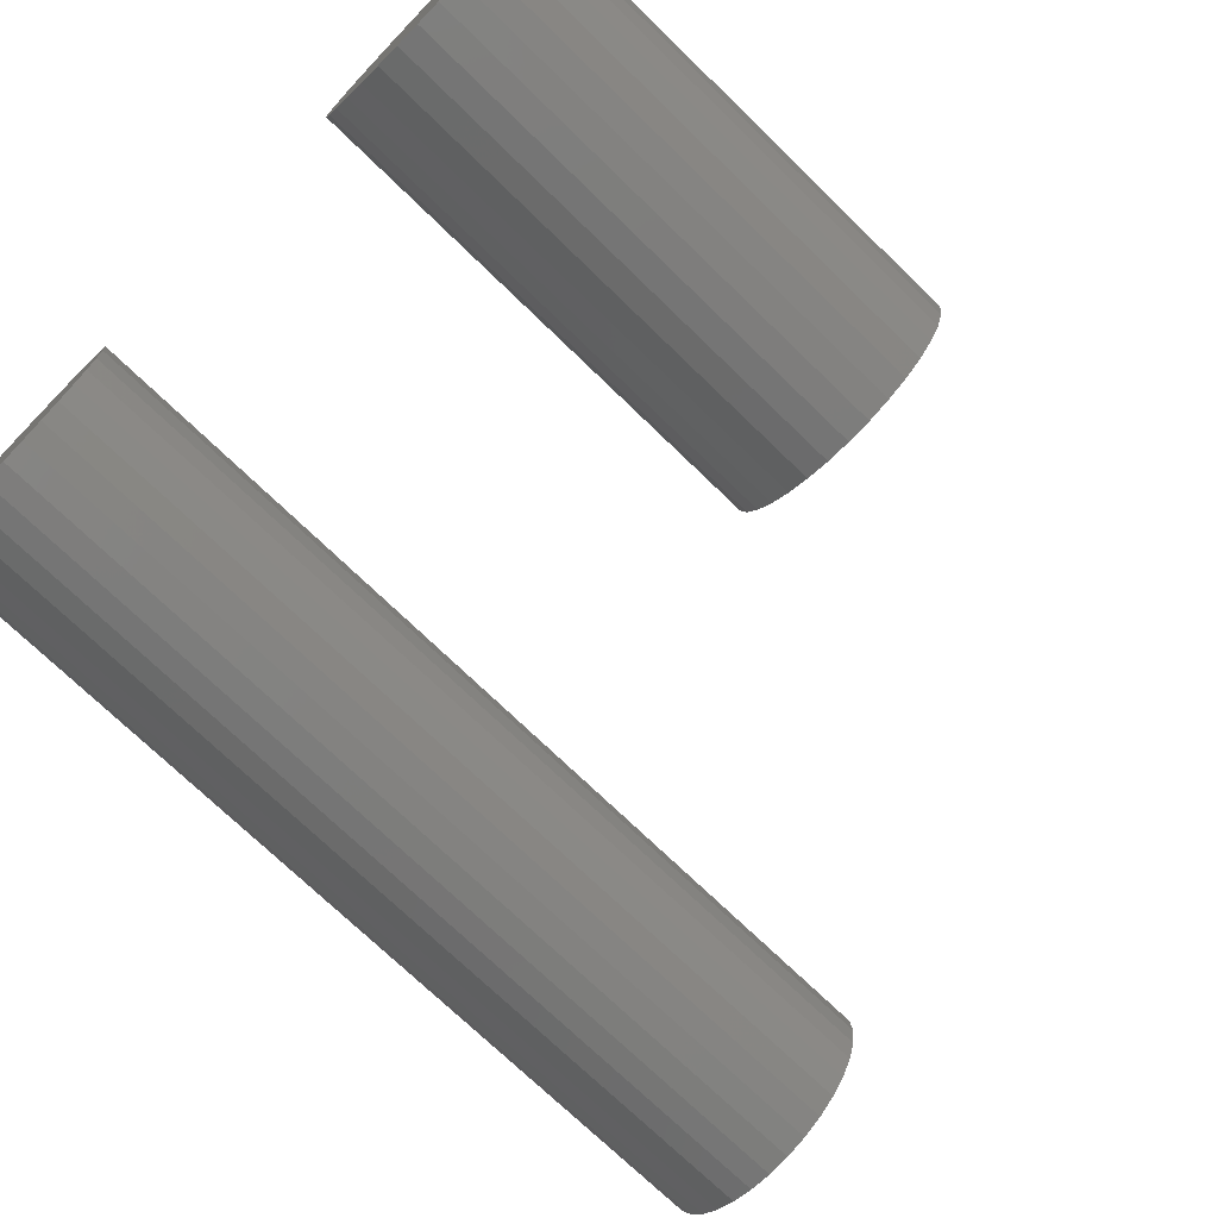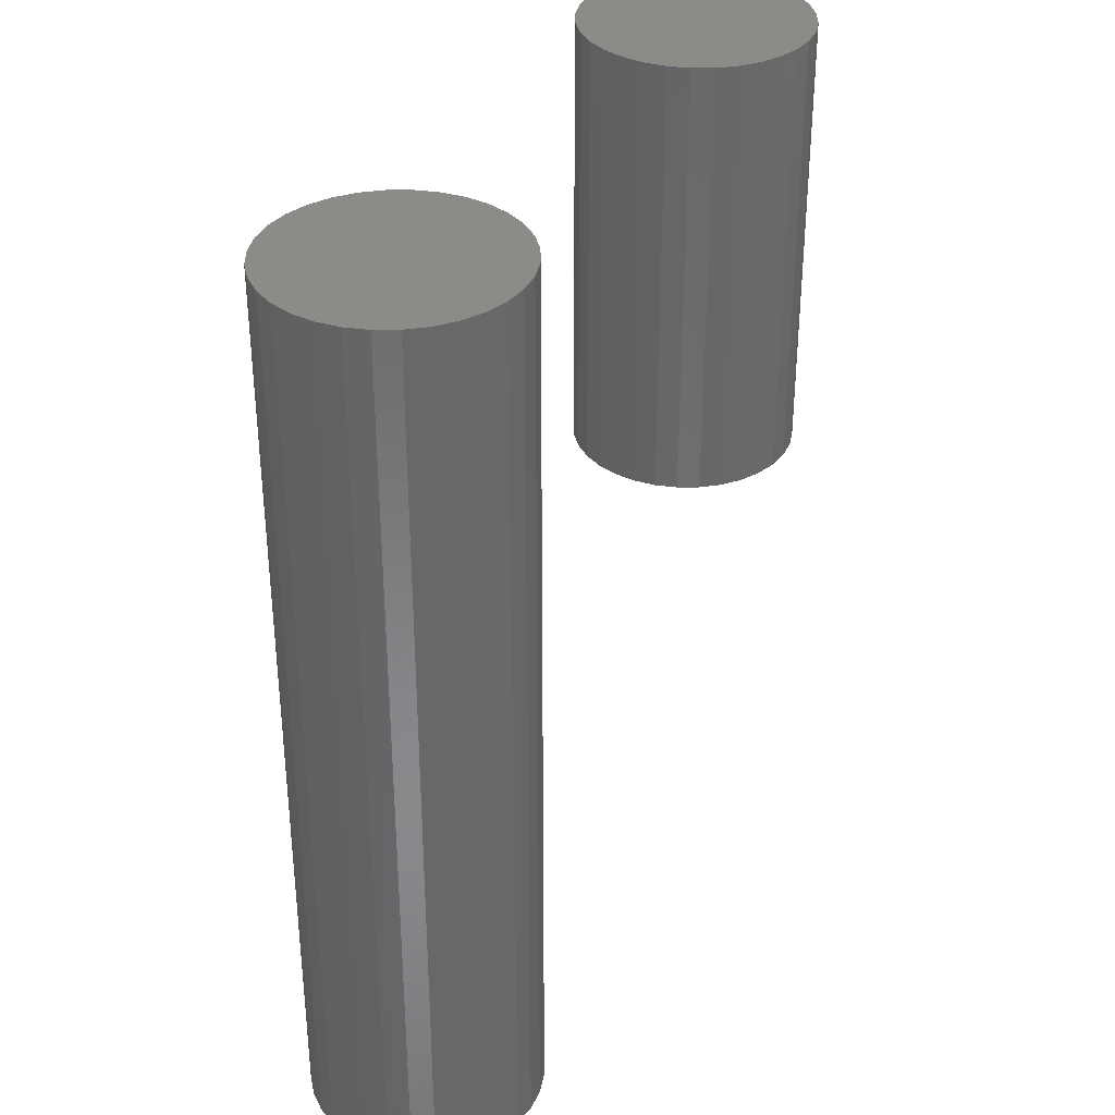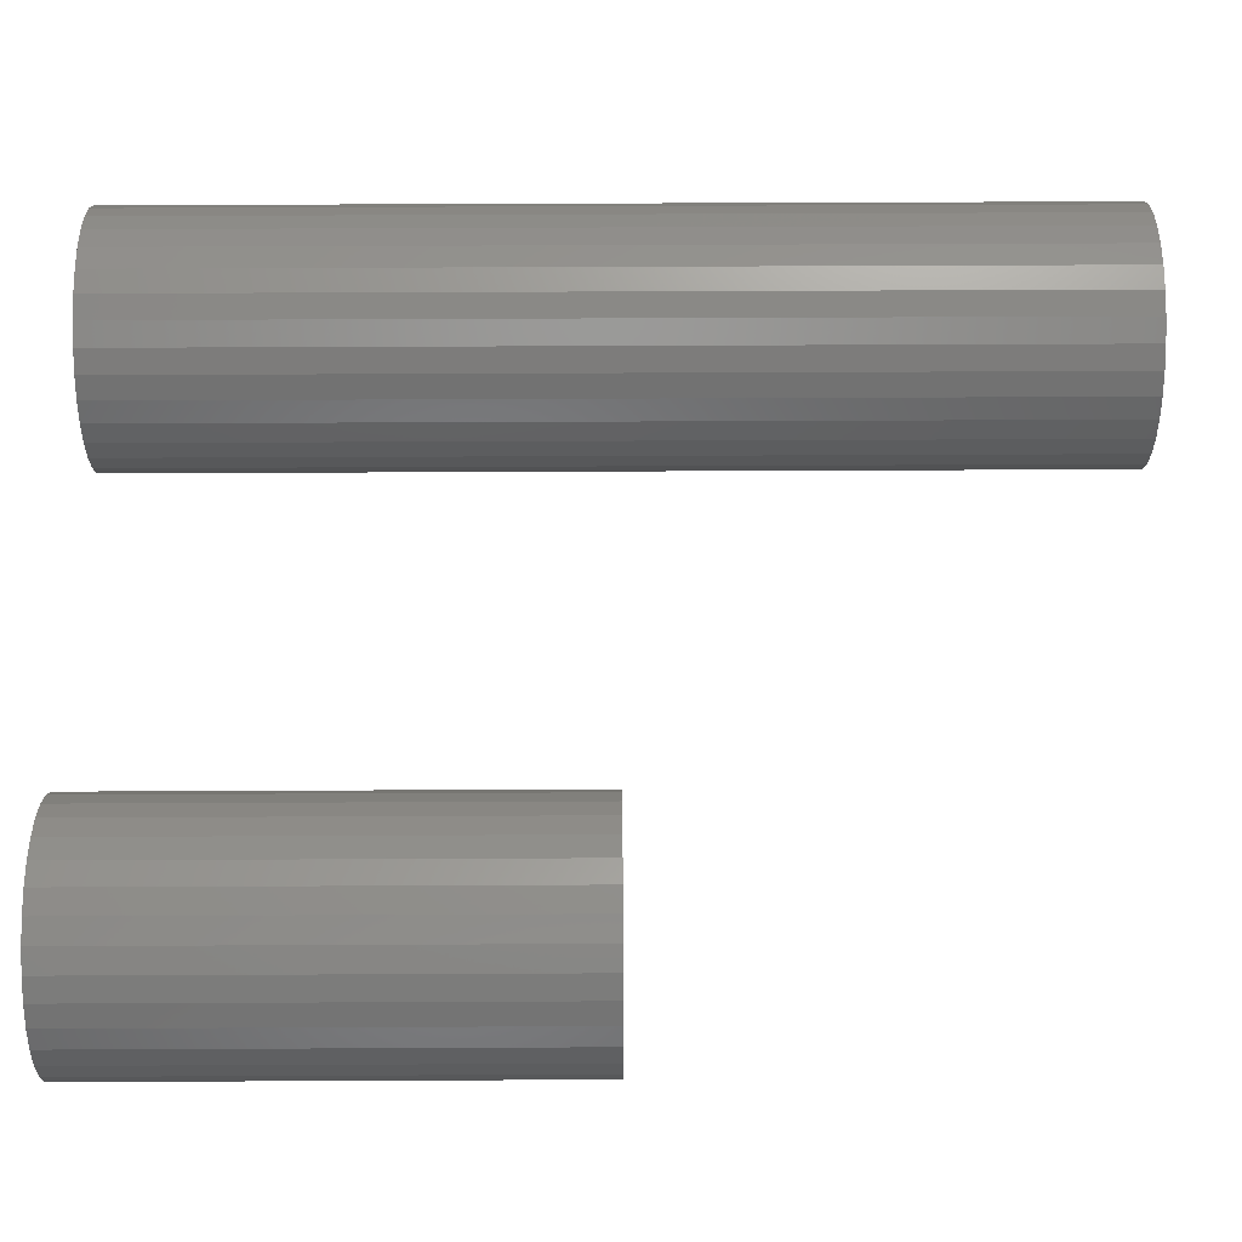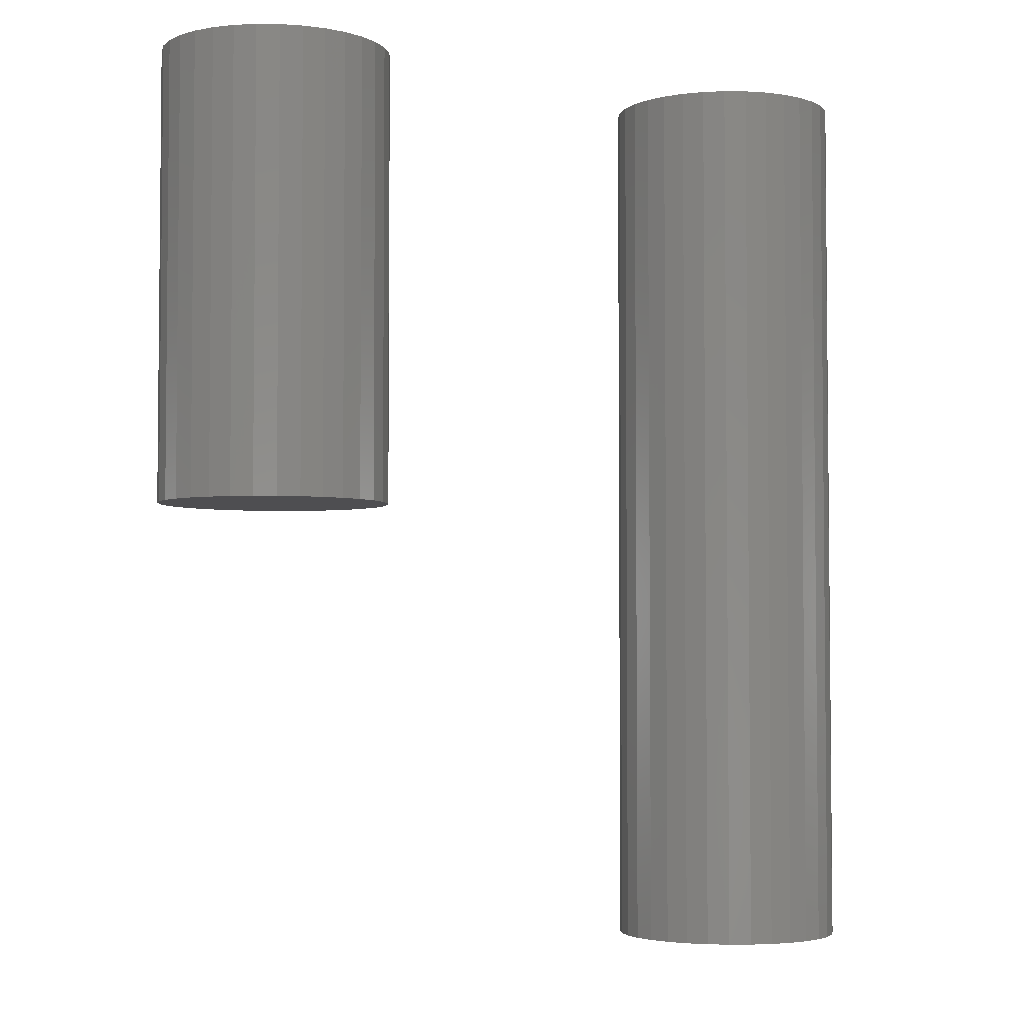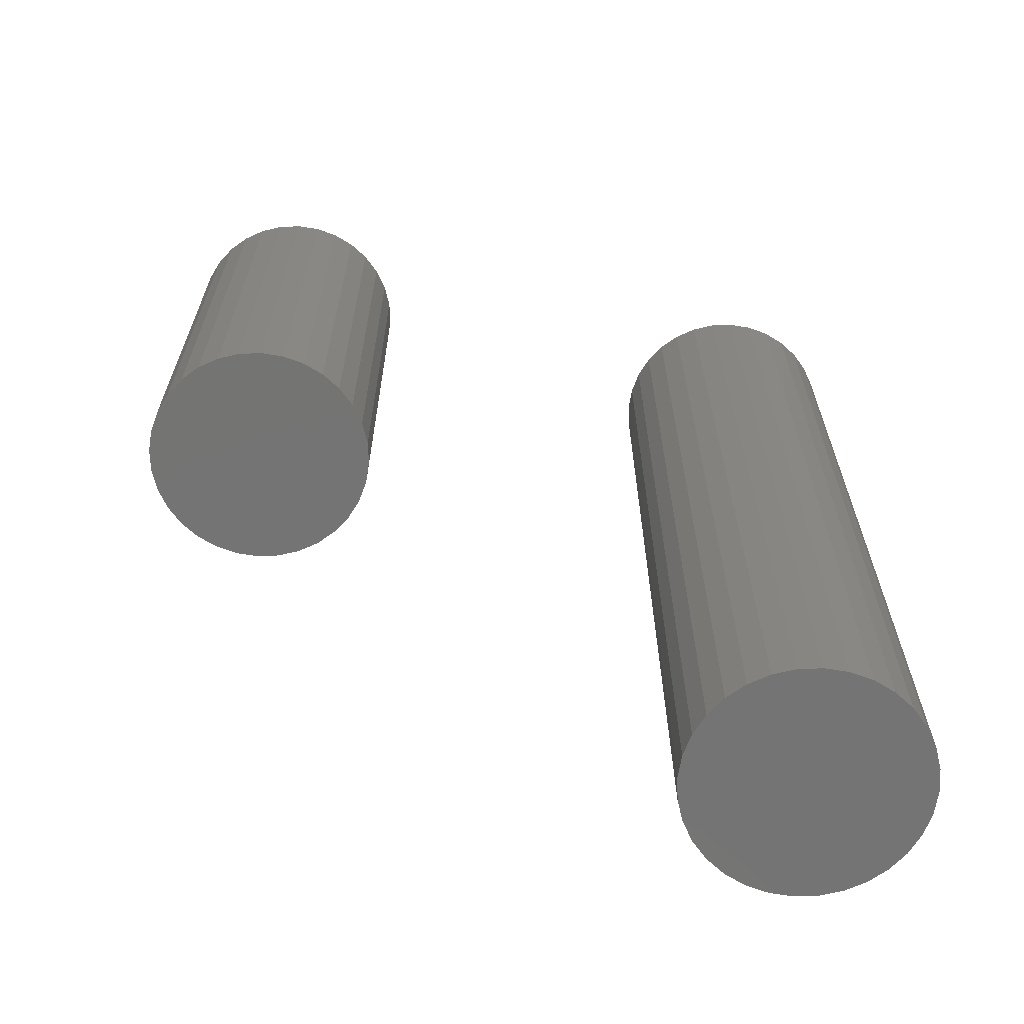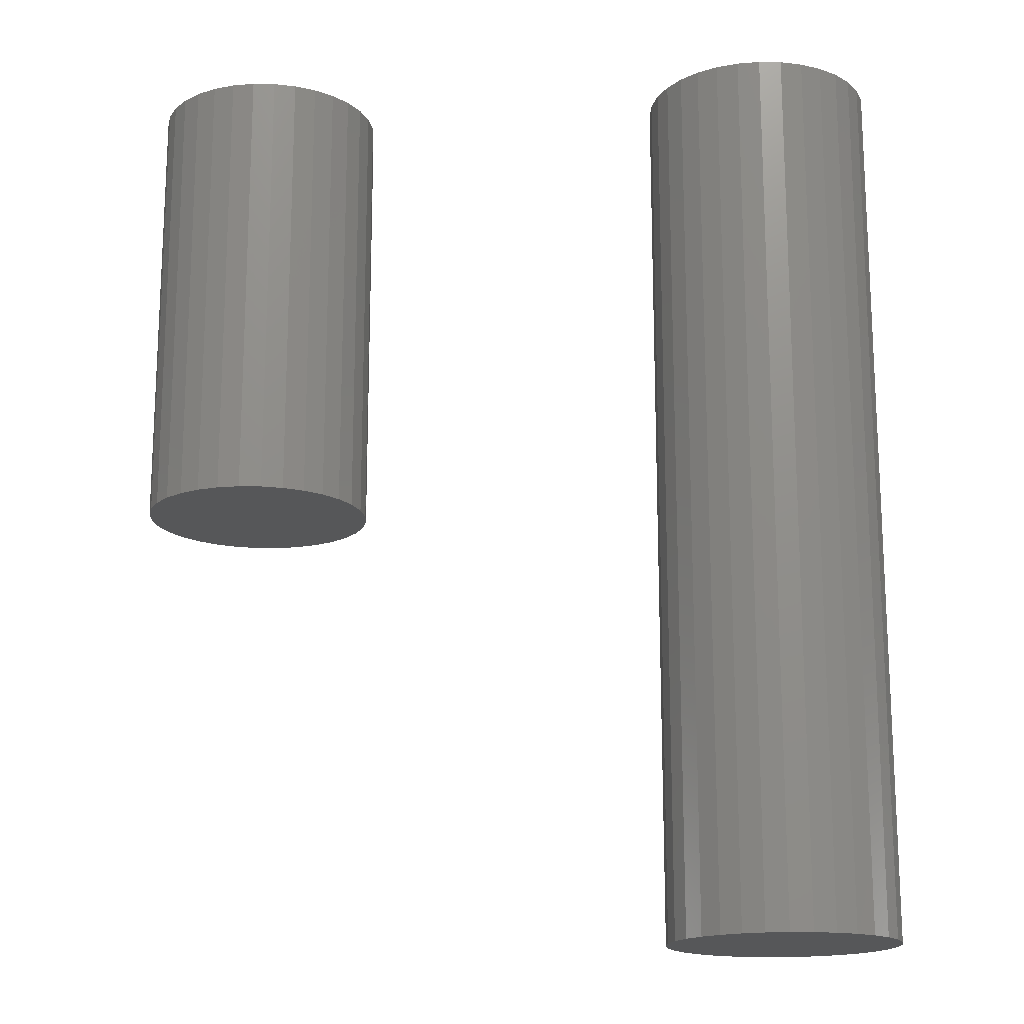
<metadata>
{"format":"stl","ext":"stl","renderer":"f3d","projection":"perspective","resolution":1024,"background":"white","views":[{"elev":-72.4,"azim":-134.2,"up":"+Z"},{"elev":35.0,"azim":106.3,"up":"+Y"},{"elev":53.7,"azim":-90.3,"up":"+Z"},{"elev":-3.6,"azim":-41.3,"up":"+Y"},{"elev":-66.3,"azim":-26.0,"up":"+Y"},{"elev":-16.9,"azim":-7.4,"up":"+Y"}]}
</metadata>
<code>
# stl→obj: 128 verts, 248 faces
v -0.4601 -0.1172 0.3499
v -0.4659 -0.1172 0.3493
v -0.4714 -0.1172 0.3477
v -0.4543 -0.1172 0.3493
v -0.4488 -0.1172 0.3477
v -0.4766 -0.1172 0.3449
v -0.4437 -0.1172 0.3449
v -0.481 -0.1172 0.3412
v -0.4392 -0.1172 0.3412
v -0.4847 -0.1172 0.3368
v -0.4355 -0.1172 0.3368
v -0.4875 -0.1172 0.3316
v -0.4328 -0.1172 0.3316
v -0.4892 -0.1172 0.3261
v -0.4311 -0.1172 0.3261
v -0.4311 -0.1172 0.3145
v -0.4875 -0.1172 0.309
v -0.4328 -0.1172 0.309
v -0.4847 -0.1172 0.3039
v -0.4355 -0.1172 0.3039
v -0.481 -0.1172 0.2994
v -0.4392 -0.1172 0.2994
v -0.4766 -0.1172 0.2957
v -0.4437 -0.1172 0.2957
v -0.4714 -0.1172 0.293
v -0.4488 -0.1172 0.293
v -0.4659 -0.1172 0.2913
v -0.4601 -0.1172 0.2907
v -0.4543 -0.1172 0.2913
v -0.4305 -0.1172 0.3203
v -0.4897 -0.1172 0.3203
v -0.4892 -0.1172 0.3145
v -0.4714 7.199e-18 0.3477
v -0.4659 7.91e-18 0.3493
v -0.4601 8.582e-18 0.3499
v -0.4543 9.192e-18 0.3493
v -0.4488 9.715e-18 0.3477
v -0.4766 6.479e-18 0.3449
v -0.4437 1.013e-17 0.3449
v -0.481 5.777e-18 0.3412
v -0.4392 1.043e-17 0.3412
v -0.4847 5.119e-18 0.3368
v -0.4355 1.058e-17 0.3368
v -0.4875 4.531e-18 0.3316
v -0.4328 1.06e-17 0.3316
v -0.4892 4.036e-18 0.3261
v -0.4311 1.048e-17 0.3261
v -0.4328 9.347e-18 0.309
v -0.4875 3.273e-18 0.309
v -0.4311 9.842e-18 0.3145
v -0.4847 3.293e-18 0.3039
v -0.4355 8.759e-18 0.3039
v -0.481 3.453e-18 0.2994
v -0.4392 8.101e-18 0.2994
v -0.4766 3.746e-18 0.2957
v -0.4437 7.399e-18 0.2957
v -0.4714 4.163e-18 0.293
v -0.4488 6.678e-18 0.293
v -0.4659 4.686e-18 0.2913
v -0.4601 5.295e-18 0.2907
v -0.4543 5.968e-18 0.2913
v -0.4892 3.395e-18 0.3145
v -0.4897 3.652e-18 0.3203
v -0.4305 1.023e-17 0.3203
v -0.3238 -0.2344 0.3803
v -0.3296 -0.2344 0.3798
v -0.3353 -0.2344 0.3781
v -0.3179 -0.2344 0.3798
v -0.3123 -0.2344 0.3781
v -0.3404 -0.2344 0.3753
v -0.3071 -0.2344 0.3753
v -0.345 -0.2344 0.3716
v -0.3025 -0.2344 0.3716
v -0.3487 -0.2344 0.367
v -0.2988 -0.2344 0.367
v -0.3515 -0.2344 0.3618
v -0.296 -0.2344 0.3618
v -0.3532 -0.2344 0.3562
v -0.2943 -0.2344 0.3562
v -0.2943 -0.2344 0.3445
v -0.3515 -0.2344 0.3388
v -0.296 -0.2344 0.3388
v -0.3487 -0.2344 0.3337
v -0.2988 -0.2344 0.3337
v -0.345 -0.2344 0.3291
v -0.3025 -0.2344 0.3291
v -0.3404 -0.2344 0.3254
v -0.3071 -0.2344 0.3254
v -0.3353 -0.2344 0.3226
v -0.3123 -0.2344 0.3226
v -0.3296 -0.2344 0.3209
v -0.3238 -0.2344 0.3203
v -0.3179 -0.2344 0.3209
v -0.2938 -0.2344 0.3503
v -0.3538 -0.2344 0.3503
v -0.3532 -0.2344 0.3445
v -0.3353 4.884e-17 0.3781
v -0.3296 4.956e-17 0.3798
v -0.3238 5.024e-17 0.3803
v -0.3179 5.086e-17 0.3798
v -0.3123 5.139e-17 0.3781
v -0.3404 4.811e-17 0.3753
v -0.3071 5.181e-17 0.3753
v -0.345 4.739e-17 0.3716
v -0.3025 5.211e-17 0.3716
v -0.3487 4.673e-17 0.367
v -0.2988 5.227e-17 0.367
v -0.3515 4.613e-17 0.3618
v -0.296 5.229e-17 0.3618
v -0.3532 4.563e-17 0.3562
v -0.2943 5.217e-17 0.3562
v -0.296 5.101e-17 0.3388
v -0.3515 4.486e-17 0.3388
v -0.2943 5.152e-17 0.3445
v -0.3487 4.488e-17 0.3337
v -0.2988 5.042e-17 0.3337
v -0.345 4.504e-17 0.3291
v -0.3025 4.975e-17 0.3291
v -0.3404 4.534e-17 0.3254
v -0.3071 4.904e-17 0.3254
v -0.3353 4.576e-17 0.3226
v -0.3123 4.831e-17 0.3226
v -0.3296 4.629e-17 0.3209
v -0.3238 4.691e-17 0.3203
v -0.3179 4.759e-17 0.3209
v -0.3532 4.498e-17 0.3445
v -0.3538 4.524e-17 0.3503
v -0.2938 5.19e-17 0.3503
f 1 2 3
f 4 1 3
f 4 3 5
f 5 3 6
f 5 6 7
f 7 6 8
f 7 8 9
f 9 8 10
f 9 10 11
f 11 10 12
f 11 12 13
f 13 12 14
f 13 14 15
f 16 17 18
f 18 17 19
f 18 19 20
f 20 19 21
f 20 21 22
f 22 21 23
f 22 23 24
f 24 23 25
f 24 25 26
f 26 25 27
f 26 27 28
f 26 28 29
f 15 14 30
f 30 14 31
f 30 31 16
f 16 31 32
f 16 32 17
f 33 34 35
f 33 35 36
f 37 33 36
f 38 33 37
f 39 38 37
f 40 38 39
f 41 40 39
f 42 40 41
f 43 42 41
f 44 42 43
f 45 44 43
f 46 44 45
f 47 46 45
f 48 49 50
f 51 49 48
f 52 51 48
f 53 51 52
f 54 53 52
f 55 53 54
f 56 55 54
f 57 55 56
f 58 57 56
f 59 57 58
f 60 59 58
f 61 60 58
f 49 62 50
f 50 62 63
f 50 63 64
f 64 63 46
f 64 46 47
f 64 30 50
f 50 30 16
f 50 16 48
f 48 16 18
f 48 18 52
f 52 18 20
f 52 20 54
f 54 20 22
f 54 22 56
f 56 22 24
f 56 24 58
f 58 24 26
f 58 26 61
f 61 26 29
f 61 29 60
f 60 29 28
f 60 28 59
f 59 28 27
f 59 27 57
f 57 27 25
f 57 25 55
f 55 25 23
f 55 23 53
f 53 23 21
f 53 21 51
f 51 21 19
f 51 19 49
f 49 19 17
f 49 17 62
f 62 17 32
f 62 32 63
f 63 32 31
f 63 31 46
f 46 31 14
f 46 14 44
f 44 14 12
f 44 12 42
f 42 12 10
f 42 10 40
f 40 10 8
f 40 8 38
f 38 8 6
f 38 6 33
f 33 6 3
f 33 3 34
f 34 3 2
f 34 2 35
f 35 2 1
f 35 1 36
f 36 1 4
f 36 4 37
f 37 4 5
f 37 5 39
f 39 5 7
f 39 7 41
f 41 7 9
f 41 9 43
f 43 9 11
f 43 11 45
f 45 11 13
f 45 13 47
f 47 13 15
f 47 15 64
f 64 15 30
f 65 66 67
f 68 65 67
f 68 67 69
f 69 67 70
f 69 70 71
f 71 70 72
f 71 72 73
f 73 72 74
f 73 74 75
f 75 74 76
f 75 76 77
f 77 76 78
f 77 78 79
f 80 81 82
f 82 81 83
f 82 83 84
f 84 83 85
f 84 85 86
f 86 85 87
f 86 87 88
f 88 87 89
f 88 89 90
f 90 89 91
f 90 91 92
f 90 92 93
f 79 78 94
f 94 78 95
f 94 95 80
f 80 95 96
f 80 96 81
f 97 98 99
f 97 99 100
f 101 97 100
f 102 97 101
f 103 102 101
f 104 102 103
f 105 104 103
f 106 104 105
f 107 106 105
f 108 106 107
f 109 108 107
f 110 108 109
f 111 110 109
f 112 113 114
f 115 113 112
f 116 115 112
f 117 115 116
f 118 117 116
f 119 117 118
f 120 119 118
f 121 119 120
f 122 121 120
f 123 121 122
f 124 123 122
f 125 124 122
f 113 126 114
f 114 126 127
f 114 127 128
f 128 127 110
f 128 110 111
f 128 94 114
f 114 94 80
f 114 80 112
f 112 80 82
f 112 82 116
f 116 82 84
f 116 84 118
f 118 84 86
f 118 86 120
f 120 86 88
f 120 88 122
f 122 88 90
f 122 90 125
f 125 90 93
f 125 93 124
f 124 93 92
f 124 92 123
f 123 92 91
f 123 91 121
f 121 91 89
f 121 89 119
f 119 89 87
f 119 87 117
f 117 87 85
f 117 85 115
f 115 85 83
f 115 83 113
f 113 83 81
f 113 81 126
f 126 81 96
f 126 96 127
f 127 96 95
f 127 95 110
f 110 95 78
f 110 78 108
f 108 78 76
f 108 76 106
f 106 76 74
f 106 74 104
f 104 74 72
f 104 72 102
f 102 72 70
f 102 70 97
f 97 70 67
f 97 67 98
f 98 67 66
f 98 66 99
f 99 66 65
f 99 65 100
f 100 65 68
f 100 68 101
f 101 68 69
f 101 69 103
f 103 69 71
f 103 71 105
f 105 71 73
f 105 73 107
f 107 73 75
f 107 75 109
f 109 75 77
f 109 77 111
f 111 77 79
f 111 79 128
f 128 79 94

</code>
